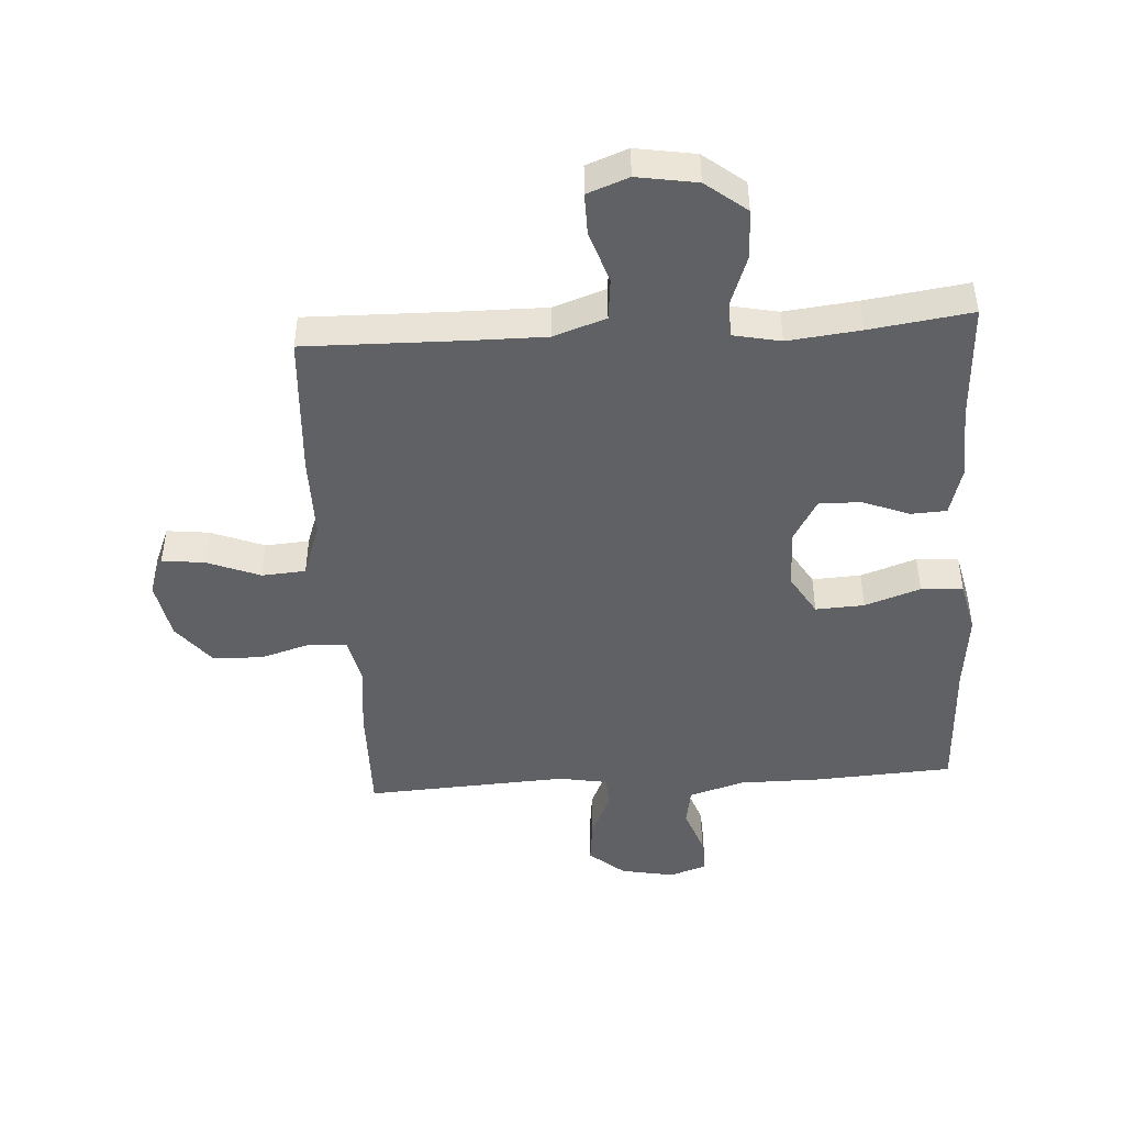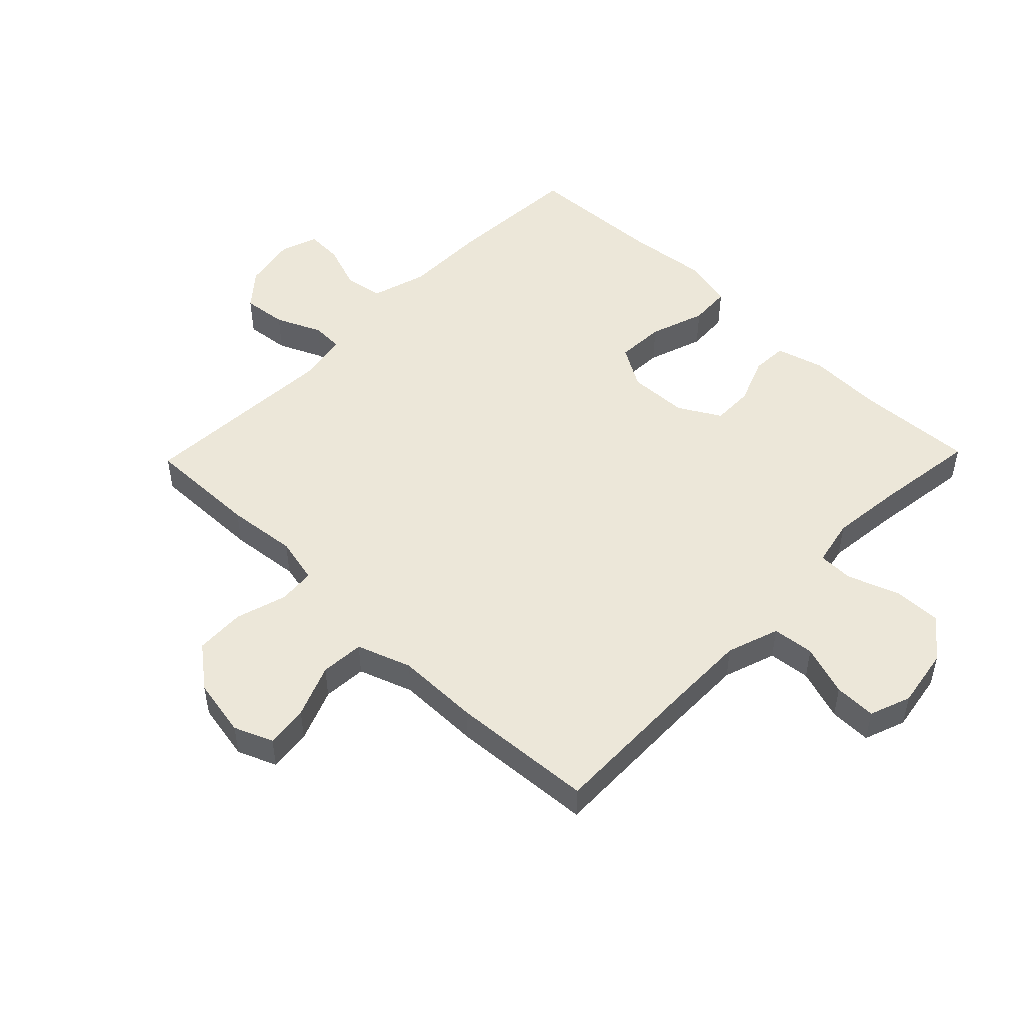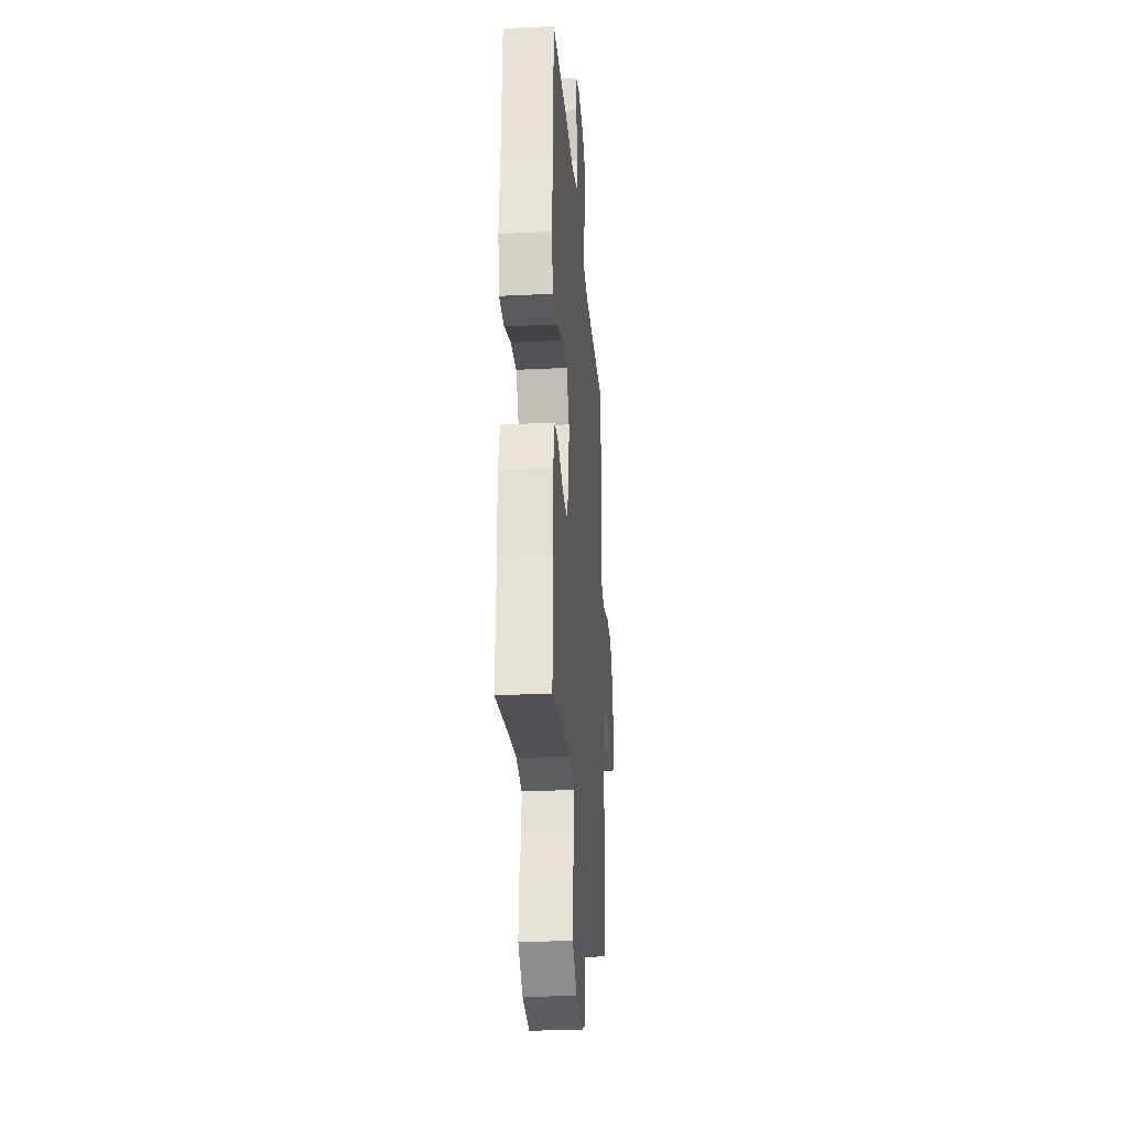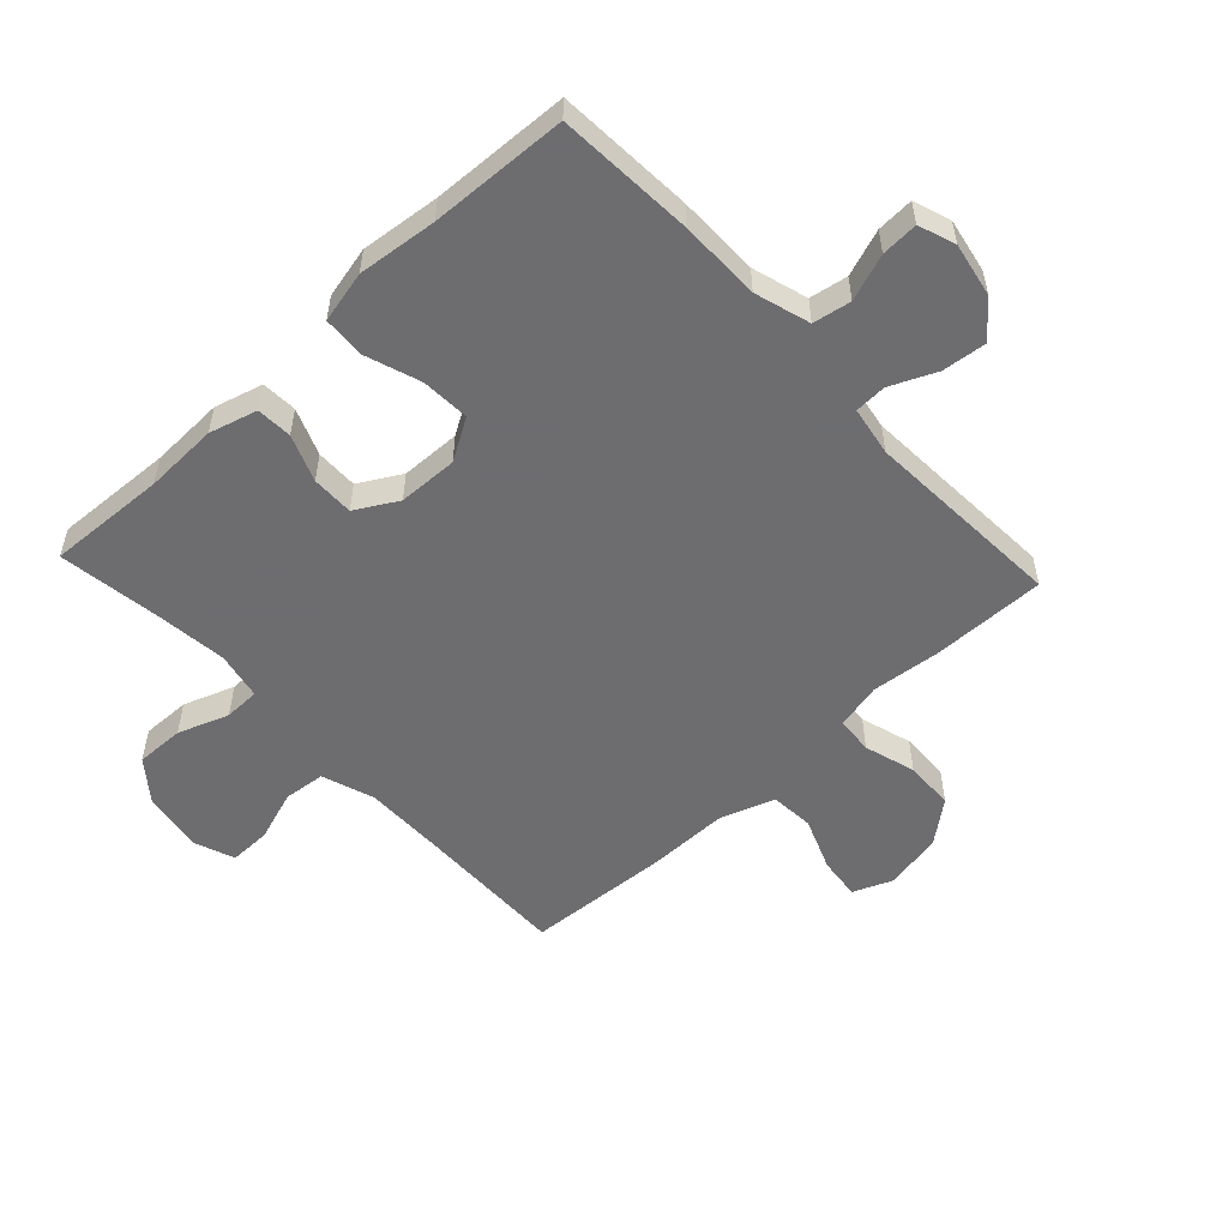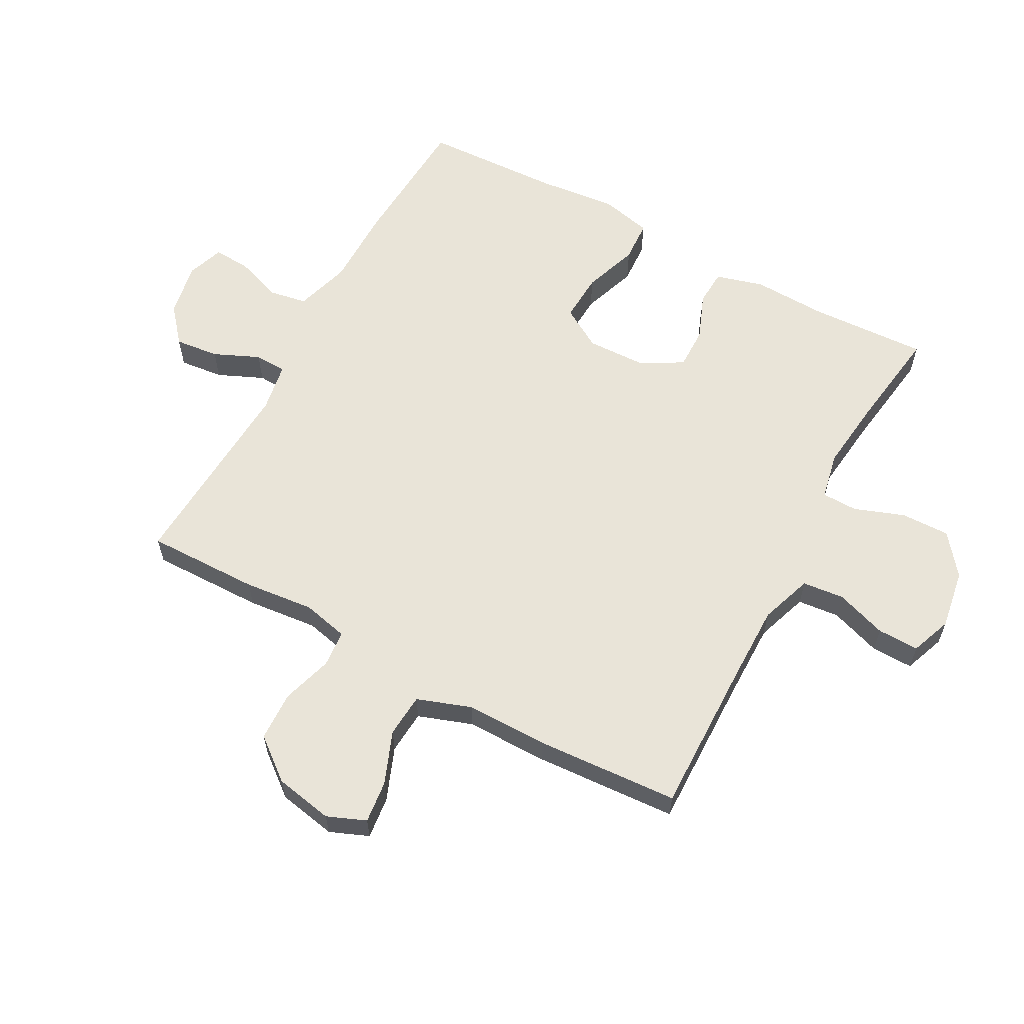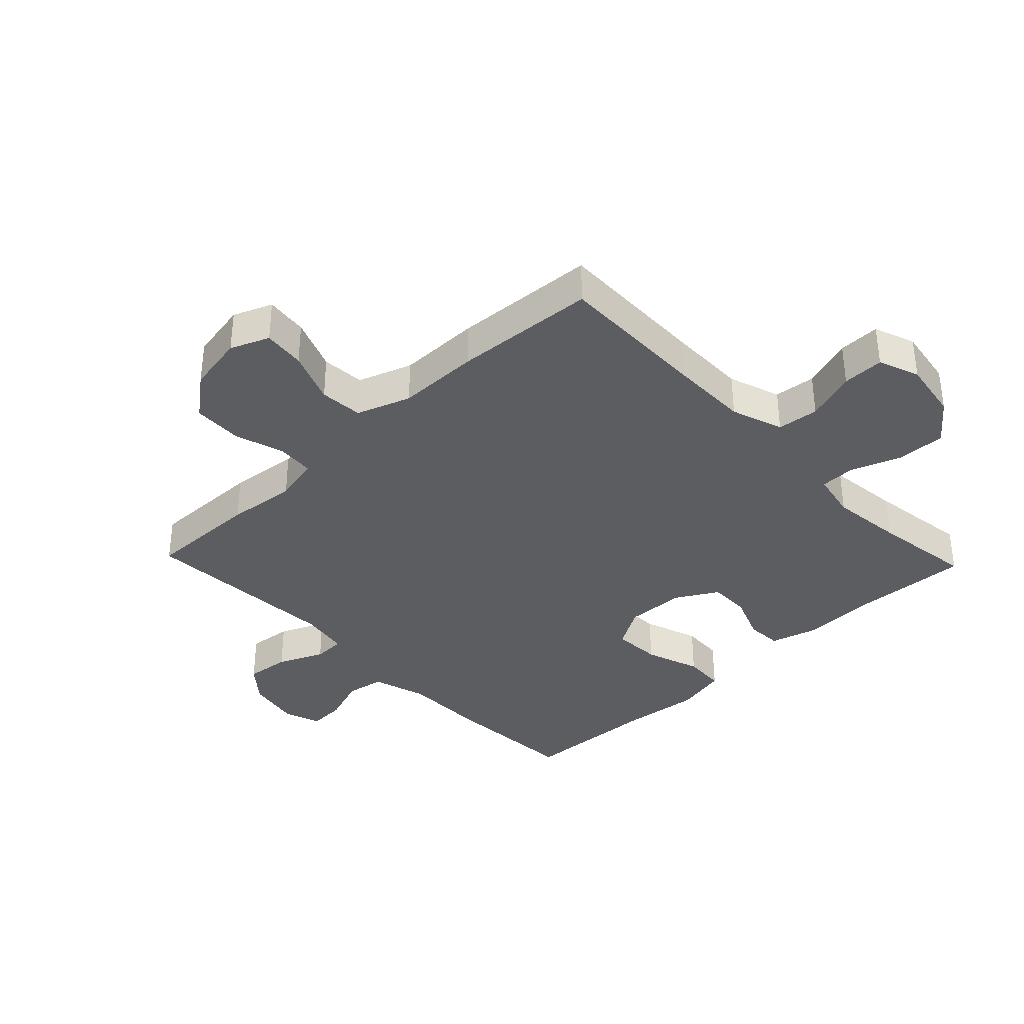
<metadata>
{"format":"obj","ext":"obj","renderer":"f3d","projection":"perspective","resolution":1024,"background":"white","views":[{"elev":-46.3,"azim":-176.3,"up":"+Y"},{"elev":50.0,"azim":134.1,"up":"+Y"},{"elev":-26.8,"azim":-85.6,"up":"+Z"},{"elev":-54.1,"azim":-47.0,"up":"+Y"},{"elev":60.7,"azim":118.6,"up":"+Y"},{"elev":-36.1,"azim":133.7,"up":"+Y"}]}
</metadata>
<code>
v 0.5 0.07 0.5
v 0.497 0.07 0.316
v 0.485 0.07 0.202
v 0.502 0.07 0.127
v 0.562 0.07 0.122
v 0.645 0.07 0.147
v 0.726 0.07 0.144
v 0.78 0.07 0.076
v 0.798 0.07 -0.019
v 0.772 0.07 -0.082
v 0.703 0.07 -0.074
v 0.617 0.07 -0.04
v 0.546 0.07 -0.045
v 0.515 0.07 -0.133
v 0.515 0.07 -0.268
v 0.5 0.07 -0.5
v 0.251 0.07 -0.495
v 0.122 0.07 -0.494
v 0.037 0.07 -0.523
v 0.03 0.07 -0.591
v 0.058 0.07 -0.674
v 0.059 0.07 -0.742
v -0.008 0.07 -0.767
v -0.105 0.07 -0.751
v -0.171 0.07 -0.699
v -0.169 0.07 -0.62
v -0.139 0.07 -0.538
v -0.14 0.07 -0.48
v -0.217 0.07 -0.464
v -0.335 0.07 -0.477
v -0.5 0.07 -0.5
v -0.49 0.07 -0.308
v -0.494 0.07 -0.188
v -0.472 0.07 -0.11
v -0.414 0.07 -0.107
v -0.338 0.07 -0.137
v -0.27 0.07 -0.138
v -0.231 0.07 -0.07
v -0.228 0.07 0.027
v -0.268 0.07 0.094
v -0.347 0.07 0.09
v -0.437 0.07 0.059
v -0.505 0.07 0.063
v -0.524 0.07 0.147
v -0.51 0.07 0.276
v -0.5 0.07 0.5
v -0.277 0.07 0.513
v -0.144 0.07 0.513
v -0.054 0.07 0.54
v -0.043 0.07 0.602
v -0.07 0.07 0.678
v -0.073 0.07 0.738
v -0.013 0.07 0.759
v 0.075 0.07 0.742
v 0.132 0.07 0.694
v 0.124 0.07 0.622
v 0.091 0.07 0.548
v 0.093 0.07 0.496
v 0.173 0.07 0.482
v 0.5 0 0.5
v 0.497 0 0.316
v 0.485 0 0.202
v 0.502 0 0.127
v 0.562 0 0.122
v 0.645 0 0.147
v 0.726 0 0.144
v 0.78 0 0.076
v 0.798 0 -0.019
v 0.772 0 -0.082
v 0.703 0 -0.074
v 0.617 0 -0.04
v 0.546 0 -0.045
v 0.515 0 -0.133
v 0.515 0 -0.268
v 0.5 0 -0.5
v 0.251 0 -0.495
v 0.122 0 -0.494
v 0.037 0 -0.523
v 0.03 0 -0.591
v 0.058 0 -0.674
v 0.059 0 -0.742
v -0.008 0 -0.767
v -0.105 0 -0.751
v -0.171 0 -0.699
v -0.169 0 -0.62
v -0.139 0 -0.538
v -0.14 0 -0.48
v -0.217 0 -0.464
v -0.335 0 -0.477
v -0.5 0 -0.5
v -0.49 0 -0.308
v -0.494 0 -0.188
v -0.472 0 -0.11
v -0.414 0 -0.107
v -0.338 0 -0.137
v -0.27 0 -0.138
v -0.231 0 -0.07
v -0.228 0 0.027
v -0.268 0 0.094
v -0.347 0 0.09
v -0.437 0 0.059
v -0.505 0 0.063
v -0.524 0 0.147
v -0.51 0 0.276
v -0.5 0 0.5
v -0.277 0 0.513
v -0.144 0 0.513
v -0.054 0 0.54
v -0.043 0 0.602
v -0.07 0 0.678
v -0.073 0 0.738
v -0.013 0 0.759
v 0.075 0 0.742
v 0.132 0 0.694
v 0.124 0 0.622
v 0.091 0 0.548
v 0.093 0 0.496
v 0.173 0 0.482
f 55 56 57
f 54 55 57
f 53 54 57
f 52 53 57
f 51 52 57
f 50 51 57
f 49 50 57 58
f 48 49 58
f 48 58 59
f 47 48 59
f 46 47 59
f 45 46 59
f 45 59 1
f 44 45 1
f 43 44 1
f 42 43 1
f 41 42 1
f 34 35 36
f 33 34 36
f 32 33 36
f 32 36 37
f 31 32 37
f 30 31 37
f 29 30 37 38
f 25 26 27
f 24 25 27
f 23 24 27
f 22 23 27
f 21 22 27
f 20 21 27
f 19 20 27 28
f 18 19 28
f 29 38 39
f 28 29 39
f 18 28 39
f 17 18 39
f 10 11 12
f 9 10 12
f 8 9 12
f 7 8 12
f 6 7 12
f 5 6 12
f 4 5 12 13
f 1 2 3
f 41 1 3
f 40 41 3
f 40 3 4
f 39 40 4
f 17 39 4
f 16 17 4
f 15 16 4
f 14 15 4
f 4 13 14
f 116 115 114
f 116 114 113
f 116 113 112
f 116 112 111
f 116 111 110
f 116 110 109
f 117 116 109 108
f 117 108 107
f 118 117 107
f 118 107 106
f 118 106 105
f 118 105 104
f 60 118 104
f 60 104 103
f 60 103 102
f 60 102 101
f 60 101 100
f 95 94 93
f 95 93 92
f 95 92 91
f 96 95 91
f 96 91 90
f 96 90 89
f 97 96 89 88
f 86 85 84
f 86 84 83
f 86 83 82
f 86 82 81
f 86 81 80
f 86 80 79
f 87 86 79 78
f 87 78 77
f 98 97 88
f 98 88 87
f 98 87 77
f 98 77 76
f 71 70 69
f 71 69 68
f 71 68 67
f 71 67 66
f 71 66 65
f 71 65 64
f 72 71 64 63
f 62 61 60
f 62 60 100
f 62 100 99
f 63 62 99
f 63 99 98
f 63 98 76
f 63 76 75
f 63 75 74
f 63 74 73
f 73 72 63
f 1 60 61 2
f 2 61 62 3
f 3 62 63 4
f 4 63 64 5
f 5 64 65 6
f 6 65 66 7
f 7 66 67 8
f 8 67 68 9
f 9 68 69 10
f 10 69 70 11
f 11 70 71 12
f 12 71 72 13
f 13 72 73 14
f 14 73 74 15
f 15 74 75 16
f 16 75 76 17
f 17 76 77 18
f 18 77 78 19
f 19 78 79 20
f 20 79 80 21
f 21 80 81 22
f 22 81 82 23
f 23 82 83 24
f 24 83 84 25
f 25 84 85 26
f 26 85 86 27
f 27 86 87 28
f 28 87 88 29
f 29 88 89 30
f 30 89 90 31
f 31 90 91 32
f 32 91 92 33
f 33 92 93 34
f 34 93 94 35
f 35 94 95 36
f 36 95 96 37
f 37 96 97 38
f 38 97 98 39
f 39 98 99 40
f 40 99 100 41
f 41 100 101 42
f 42 101 102 43
f 43 102 103 44
f 44 103 104 45
f 45 104 105 46
f 46 105 106 47
f 47 106 107 48
f 48 107 108 49
f 49 108 109 50
f 50 109 110 51
f 51 110 111 52
f 52 111 112 53
f 53 112 113 54
f 54 113 114 55
f 55 114 115 56
f 56 115 116 57
f 57 116 117 58
f 58 117 118 59
f 59 118 60 1

</code>
